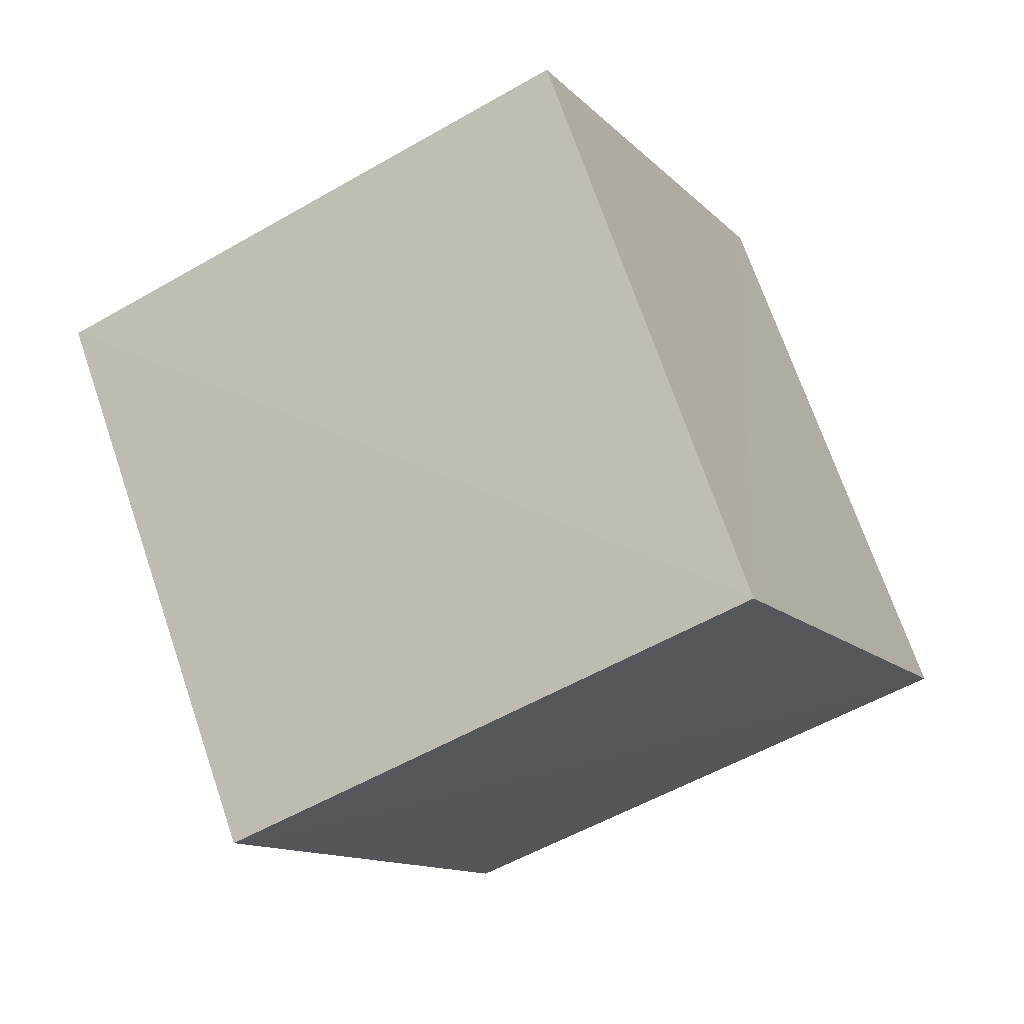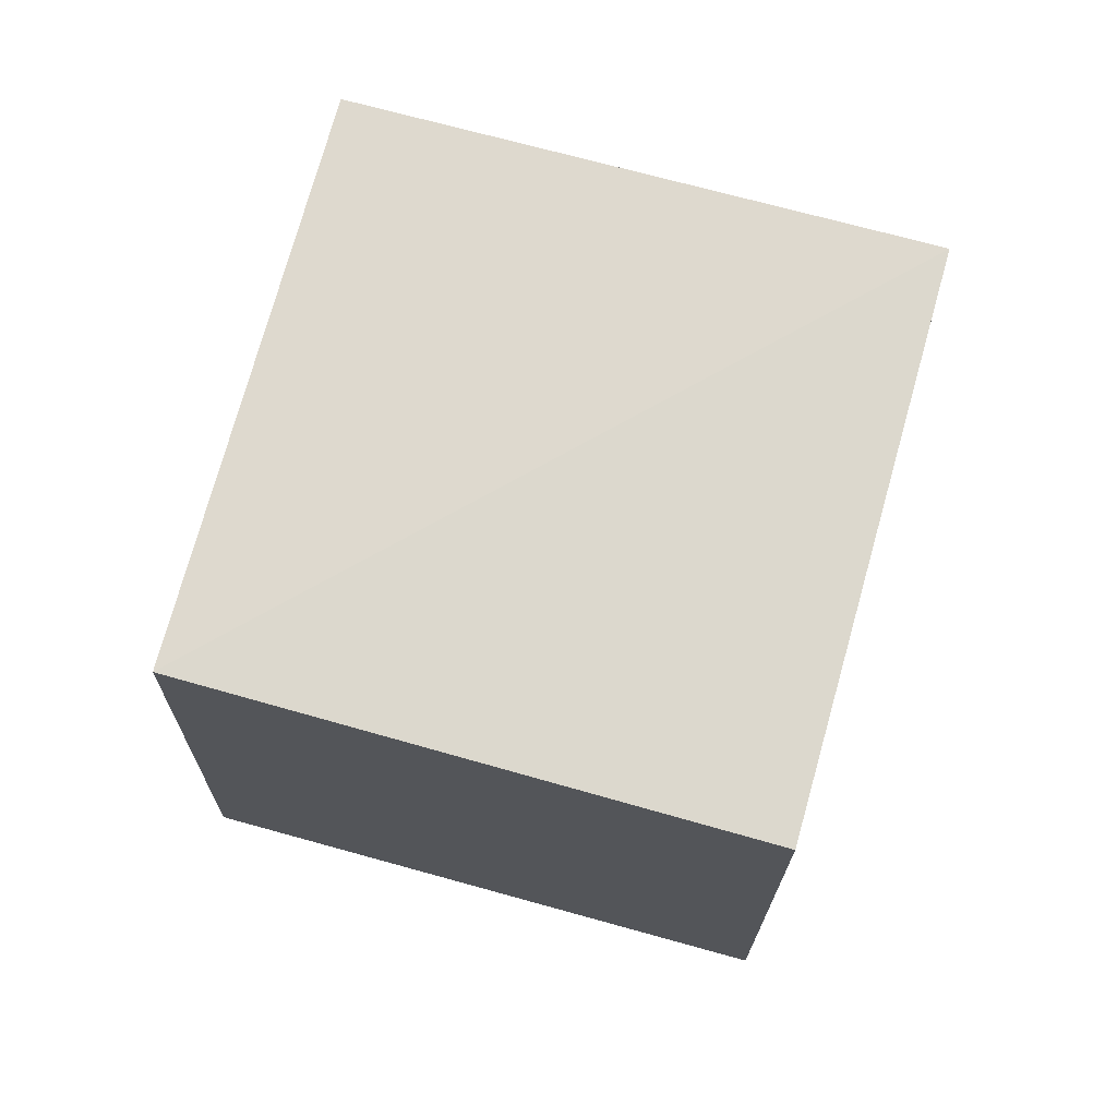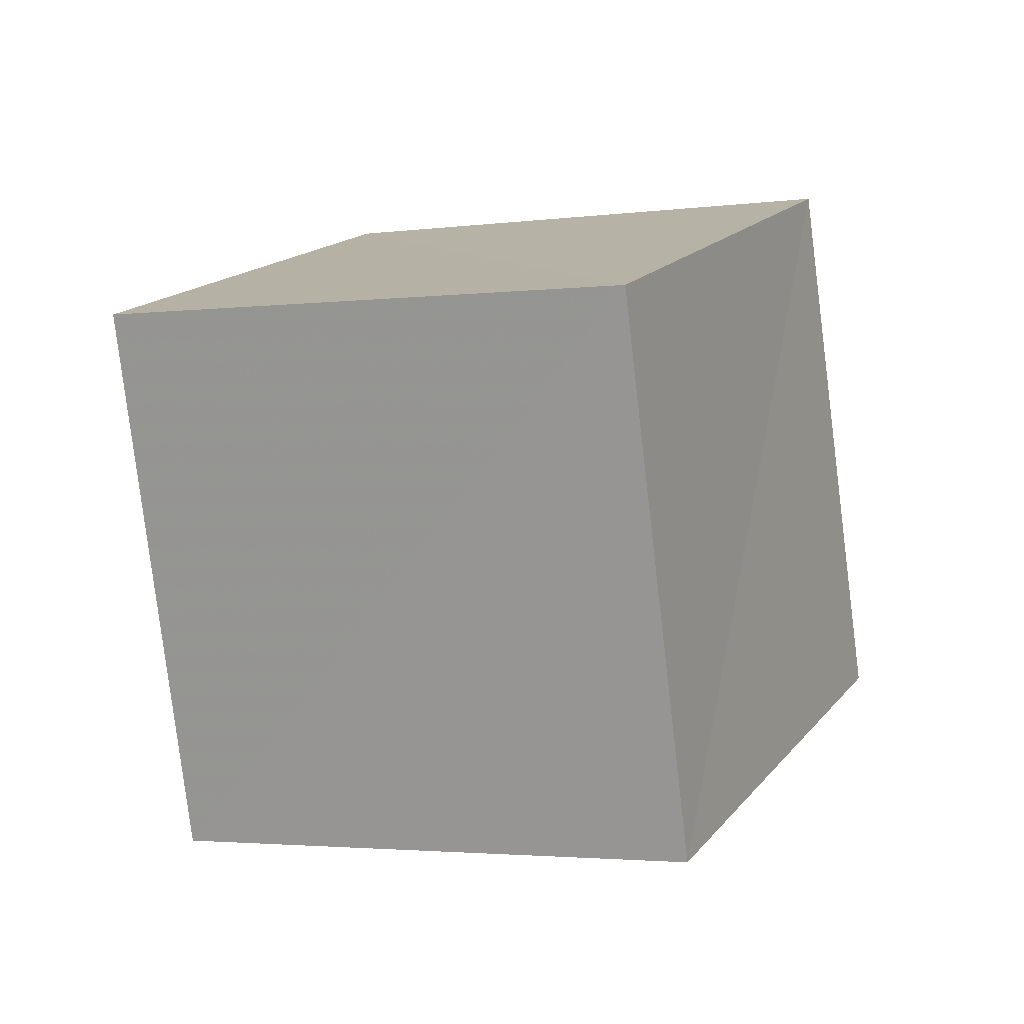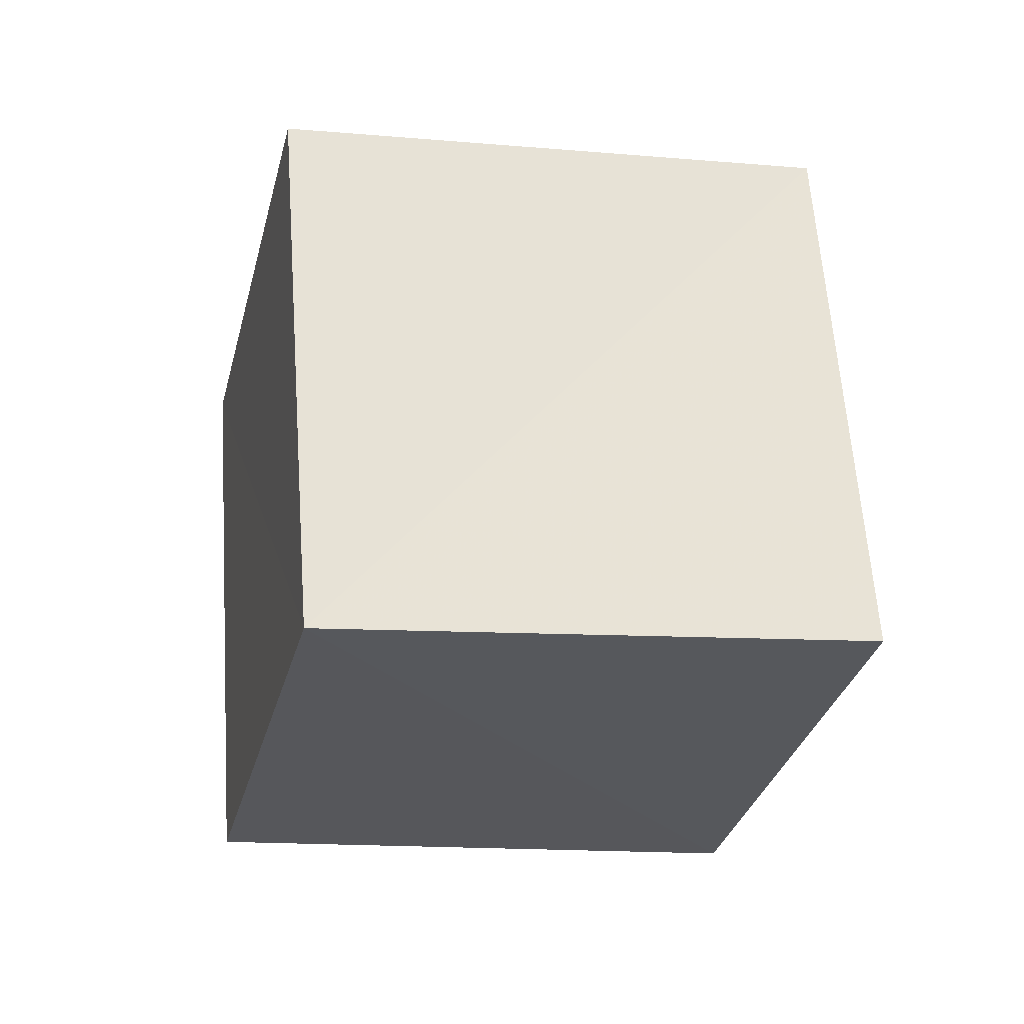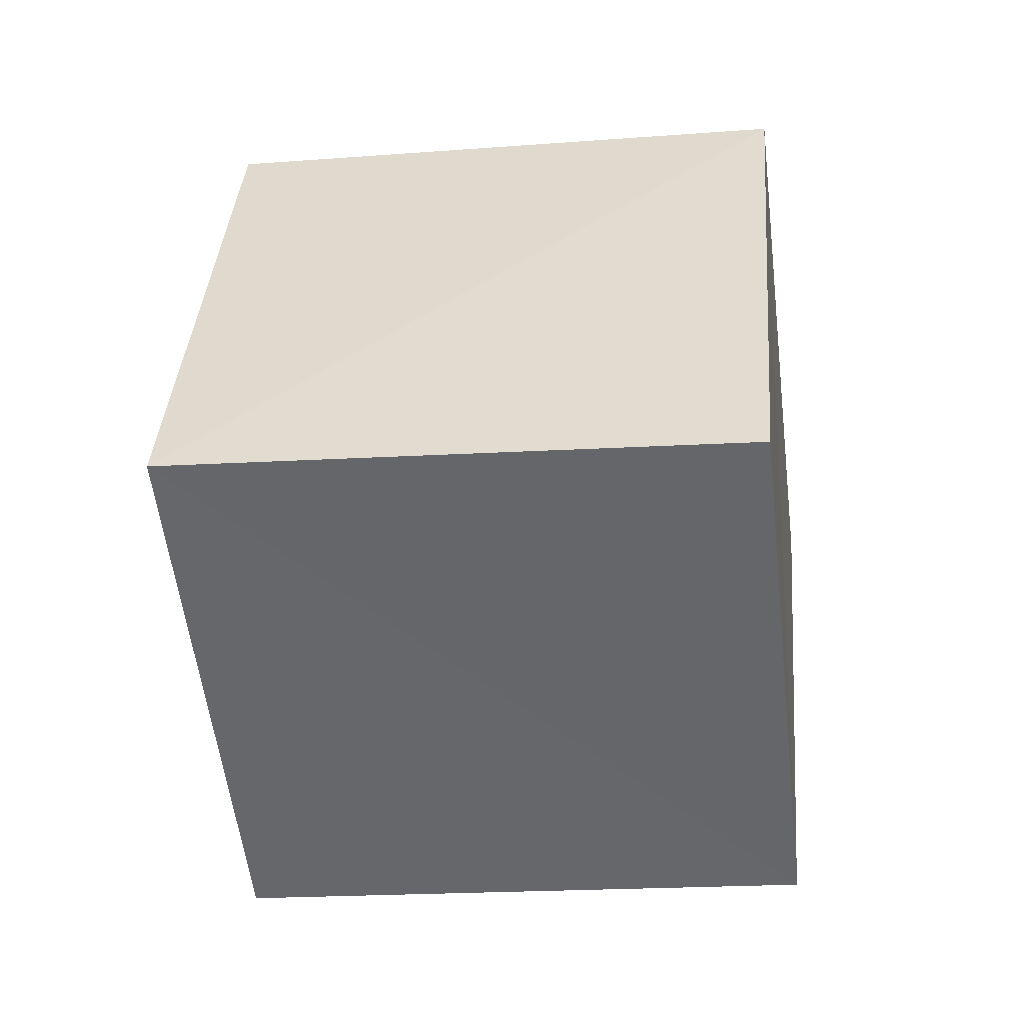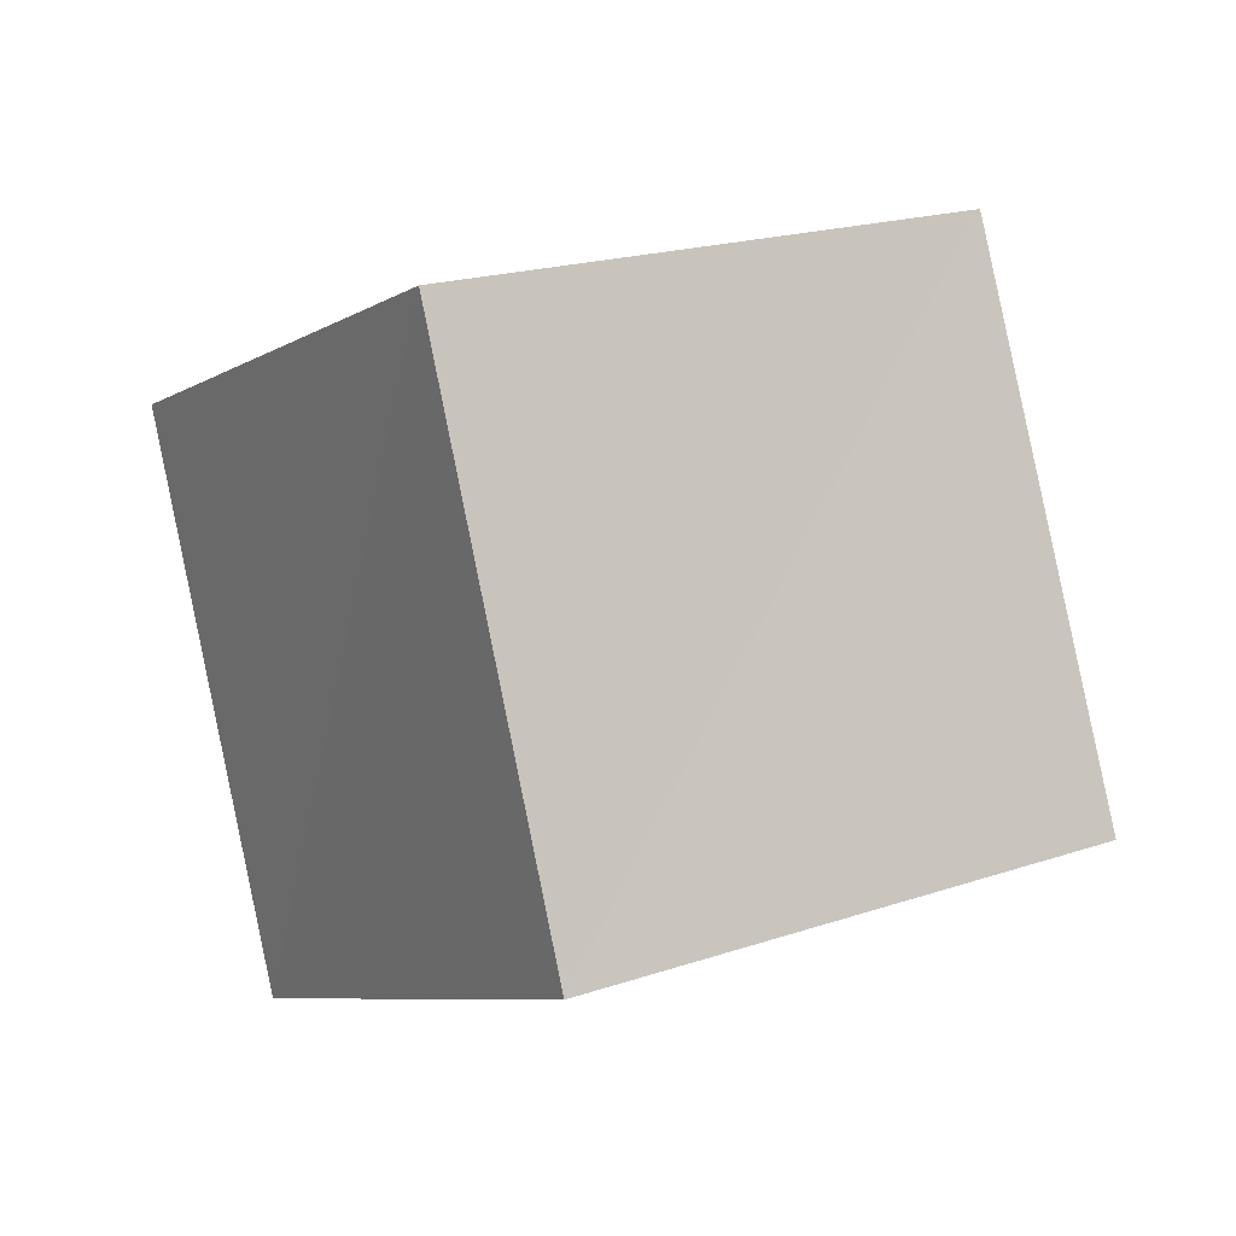
<metadata>
{"format":"obj","ext":"obj","renderer":"f3d","projection":"perspective","resolution":1024,"background":"white","views":[{"elev":61.0,"azim":151.0,"up":"+Y"},{"elev":42.3,"azim":93.2,"up":"+Y"},{"elev":2.2,"azim":-94.3,"up":"+Z"},{"elev":60.2,"azim":146.4,"up":"+Z"},{"elev":66.0,"azim":-99.4,"up":"+Y"},{"elev":-4.8,"azim":-59.6,"up":"+Z"}]}
</metadata>
<code>
v  2.081  1.759  2.148
v  1.586  0.8898  2.185
v  0.7351  1.36  1.966
v  1.223  2.229  1.936
v  2.255  1.613  1.172
v  1.755  0.7461  1.21
v  0.9078  1.229  0.9858
v  1.403  2.101  0.9492
f 3 1 2
f 5 7 6
f 1 3 4
f 1 6 2
f 7 5 8
f 2 7 3
f 6 1 5
f 3 8 4
f 7 2 6
f 1 8 5
f 8 3 7
f 8 1 4

</code>
